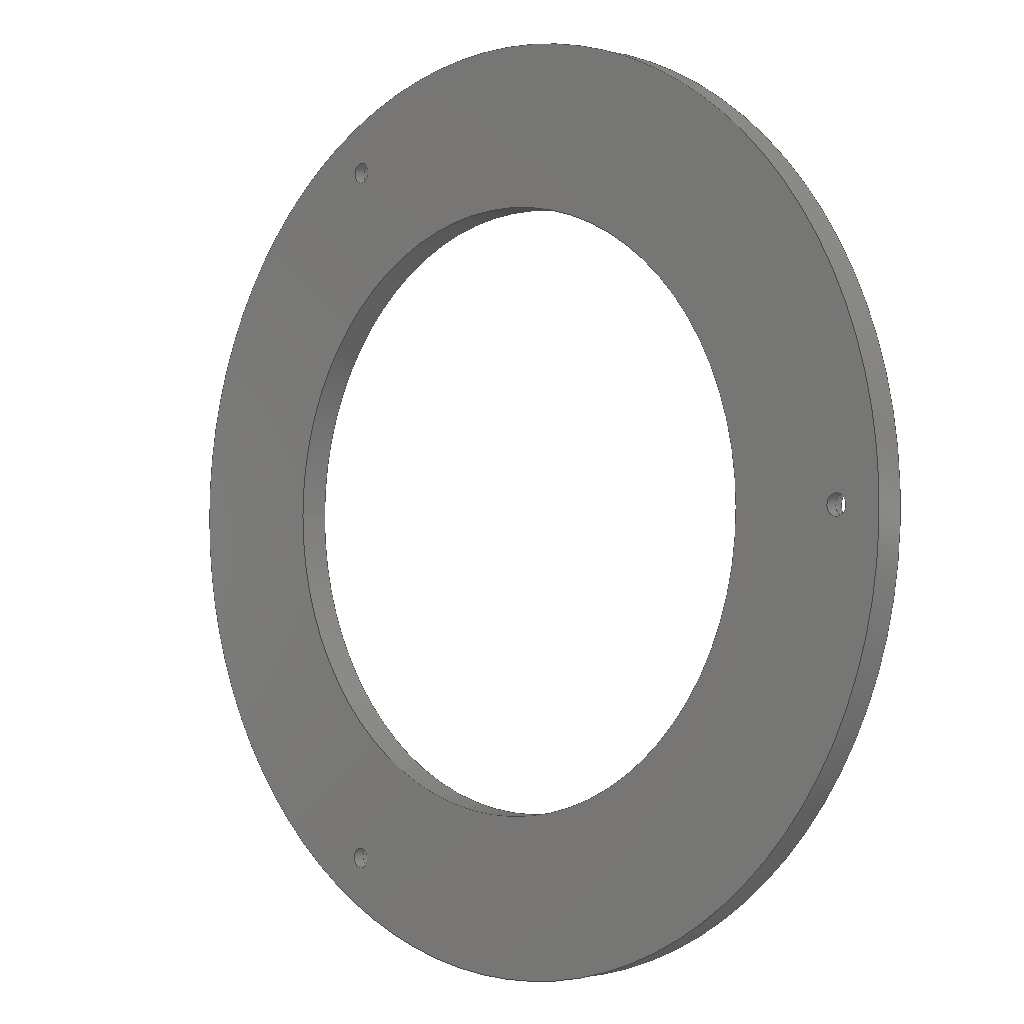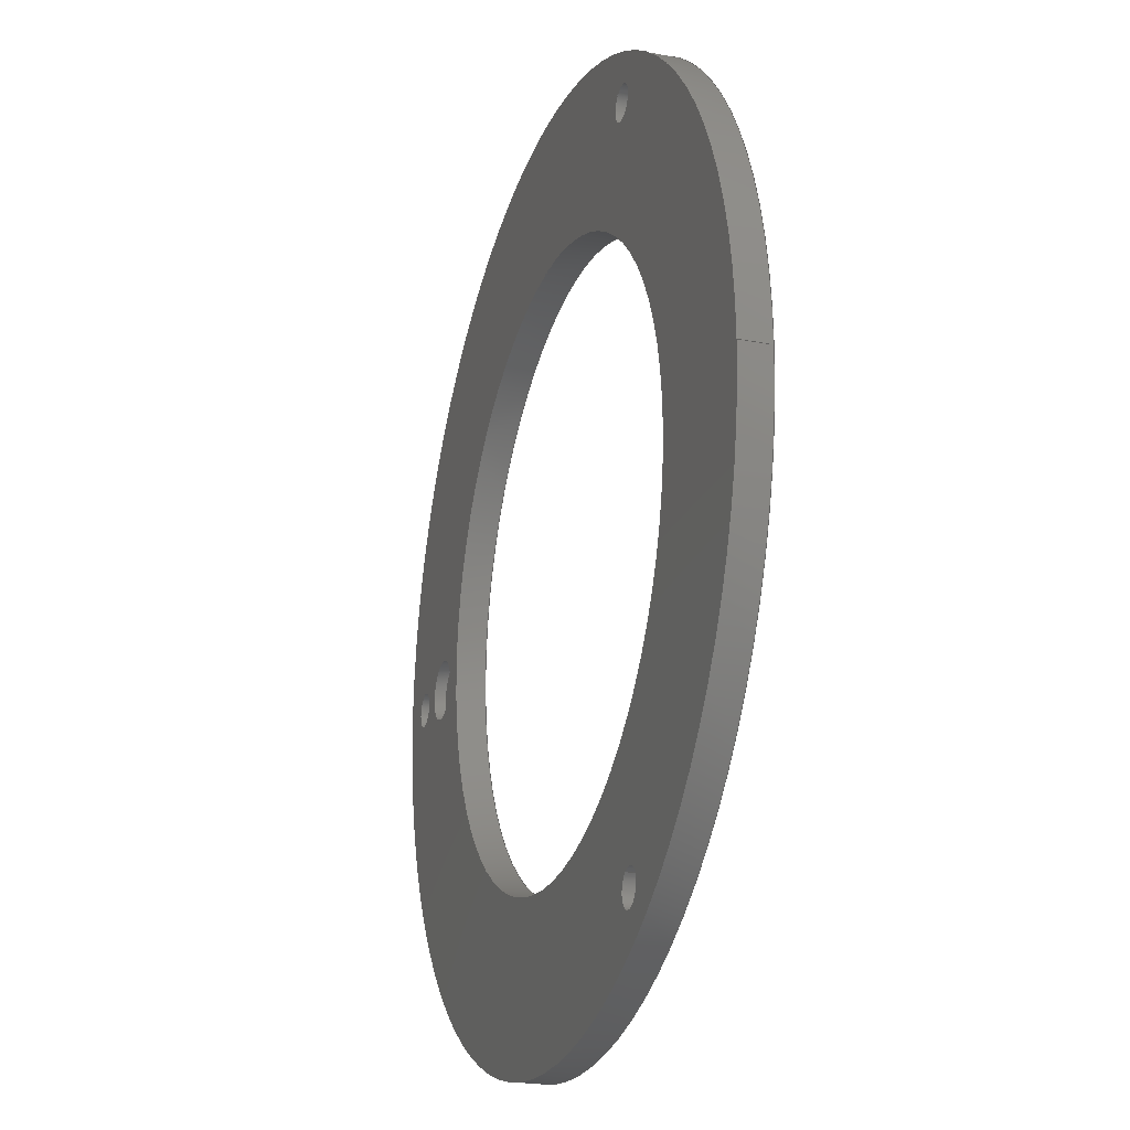
<metadata>
{"format":"step","ext":"step","renderer":"f3d","projection":"perspective","resolution":1024,"background":"white","views":[{"elev":-1.2,"azim":-135.3,"up":"+Y"},{"elev":-22.7,"azim":71.8,"up":"+Y"}]}
</metadata>
<code>
ISO-10303-21;
DATA;
#1 = APPLICATION_PROTOCOL_DEFINITION('international standard',
  'automotive_design',2000,#2);
#2 = APPLICATION_CONTEXT(
  'core data for automotive mechanical design processes');
#3 = SHAPE_DEFINITION_REPRESENTATION(#4,#10);
#4 = PRODUCT_DEFINITION_SHAPE('','',#5);
#5 = PRODUCT_DEFINITION('design','',#6,#9);
#6 = PRODUCT_DEFINITION_FORMATION('','',#7);
#7 = PRODUCT('BaseBearingFix','BaseBearingFix','',(#8));
#8 = PRODUCT_CONTEXT('',#2,'mechanical');
#9 = PRODUCT_DEFINITION_CONTEXT('part definition',#2,'design');
#10 = ADVANCED_BREP_SHAPE_REPRESENTATION('',(#11,#15),#404);
#11 = AXIS2_PLACEMENT_3D('',#12,#13,#14);
#12 = CARTESIAN_POINT('',(0,0,0));
#13 = DIRECTION('',(0,0,1));
#14 = DIRECTION('',(1,0,-0));
#15 = MANIFOLD_SOLID_BREP('',#16);
#16 = CLOSED_SHELL('',(#17,#50,#103,#167,#192,#217,#234,#259,#284,#309,
    #334,#359,#371,#383,#395));
#17 = ADVANCED_FACE('',(#18),#45,.T.);
#18 = FACE_BOUND('',#19,.F.);
#19 = EDGE_LOOP('',(#20,#30,#37,#38));
#20 = ORIENTED_EDGE('',*,*,#21,.T.);
#21 = EDGE_CURVE('',#22,#24,#26,.T.);
#22 = VERTEX_POINT('',#23);
#23 = CARTESIAN_POINT('',(75,0,0));
#24 = VERTEX_POINT('',#25);
#25 = CARTESIAN_POINT('',(75,0,5));
#26 = LINE('',#27,#28);
#27 = CARTESIAN_POINT('',(75,0,0));
#28 = VECTOR('',#29,1);
#29 = DIRECTION('',(0,0,1));
#30 = ORIENTED_EDGE('',*,*,#31,.T.);
#31 = EDGE_CURVE('',#24,#24,#32,.T.);
#32 = CIRCLE('',#33,75);
#33 = AXIS2_PLACEMENT_3D('',#34,#35,#36);
#34 = CARTESIAN_POINT('',(0,0,5));
#35 = DIRECTION('',(0,0,1));
#36 = DIRECTION('',(1,0,0));
#37 = ORIENTED_EDGE('',*,*,#21,.F.);
#38 = ORIENTED_EDGE('',*,*,#39,.F.);
#39 = EDGE_CURVE('',#22,#22,#40,.T.);
#40 = CIRCLE('',#41,75);
#41 = AXIS2_PLACEMENT_3D('',#42,#43,#44);
#42 = CARTESIAN_POINT('',(0,0,0));
#43 = DIRECTION('',(0,0,1));
#44 = DIRECTION('',(1,0,0));
#45 = CYLINDRICAL_SURFACE('',#46,75);
#46 = AXIS2_PLACEMENT_3D('',#47,#48,#49);
#47 = CARTESIAN_POINT('',(0,0,0));
#48 = DIRECTION('',(-0,-0,-1));
#49 = DIRECTION('',(1,0,0));
#50 = ADVANCED_FACE('',(#51,#54,#65,#76,#87),#98,.F.);
#51 = FACE_BOUND('',#52,.F.);
#52 = EDGE_LOOP('',(#53));
#53 = ORIENTED_EDGE('',*,*,#39,.T.);
#54 = FACE_BOUND('',#55,.F.);
#55 = EDGE_LOOP('',(#56));
#56 = ORIENTED_EDGE('',*,*,#57,.F.);
#57 = EDGE_CURVE('',#58,#58,#60,.T.);
#58 = VERTEX_POINT('',#59);
#59 = CARTESIAN_POINT('',(32.9,-56.98,0));
#60 = CIRCLE('',#61,1.7);
#61 = AXIS2_PLACEMENT_3D('',#62,#63,#64);
#62 = CARTESIAN_POINT('',(33.75,-58.46,0));
#63 = DIRECTION('',(0,0,1));
#64 = DIRECTION('',(-0.5,0.866,0));
#65 = FACE_BOUND('',#66,.F.);
#66 = EDGE_LOOP('',(#67));
#67 = ORIENTED_EDGE('',*,*,#68,.F.);
#68 = EDGE_CURVE('',#69,#69,#71,.T.);
#69 = VERTEX_POINT('',#70);
#70 = CARTESIAN_POINT('',(-65.8,0,0));
#71 = CIRCLE('',#72,1.7);
#72 = AXIS2_PLACEMENT_3D('',#73,#74,#75);
#73 = CARTESIAN_POINT('',(-67.5,0,0));
#74 = DIRECTION('',(0,0,1));
#75 = DIRECTION('',(1,0,0));
#76 = FACE_BOUND('',#77,.F.);
#77 = EDGE_LOOP('',(#78));
#78 = ORIENTED_EDGE('',*,*,#79,.F.);
#79 = EDGE_CURVE('',#80,#80,#82,.T.);
#80 = VERTEX_POINT('',#81);
#81 = CARTESIAN_POINT('',(49,0,0));
#82 = CIRCLE('',#83,49);
#83 = AXIS2_PLACEMENT_3D('',#84,#85,#86);
#84 = CARTESIAN_POINT('',(0,0,0));
#85 = DIRECTION('',(0,0,1));
#86 = DIRECTION('',(1,0,0));
#87 = FACE_BOUND('',#88,.F.);
#88 = EDGE_LOOP('',(#89));
#89 = ORIENTED_EDGE('',*,*,#90,.F.);
#90 = EDGE_CURVE('',#91,#91,#93,.T.);
#91 = VERTEX_POINT('',#92);
#92 = CARTESIAN_POINT('',(32.9,56.98,0));
#93 = CIRCLE('',#94,1.7);
#94 = AXIS2_PLACEMENT_3D('',#95,#96,#97);
#95 = CARTESIAN_POINT('',(33.75,58.46,0));
#96 = DIRECTION('',(0,0,1));
#97 = DIRECTION('',(-0.5,-0.866,0));
#98 = PLANE('',#99);
#99 = AXIS2_PLACEMENT_3D('',#100,#101,#102);
#100 = CARTESIAN_POINT('',(-1.167e-14,1.61e-15,0));
#101 = DIRECTION('',(0,0,1));
#102 = DIRECTION('',(1,0,0));
#103 = ADVANCED_FACE('',(#104,#107,#118,#129,#140,#151),#162,.T.);
#104 = FACE_BOUND('',#105,.T.);
#105 = EDGE_LOOP('',(#106));
#106 = ORIENTED_EDGE('',*,*,#31,.T.);
#107 = FACE_BOUND('',#108,.T.);
#108 = EDGE_LOOP('',(#109));
#109 = ORIENTED_EDGE('',*,*,#110,.F.);
#110 = EDGE_CURVE('',#111,#111,#113,.T.);
#111 = VERTEX_POINT('',#112);
#112 = CARTESIAN_POINT('',(32.27,-55.9,5));
#113 = CIRCLE('',#114,2.95);
#114 = AXIS2_PLACEMENT_3D('',#115,#116,#117);
#115 = CARTESIAN_POINT('',(33.75,-58.46,5));
#116 = DIRECTION('',(0,0,1));
#117 = DIRECTION('',(-0.5,0.866,0));
#118 = FACE_BOUND('',#119,.T.);
#119 = EDGE_LOOP('',(#120));
#120 = ORIENTED_EDGE('',*,*,#121,.F.);
#121 = EDGE_CURVE('',#122,#122,#124,.T.);
#122 = VERTEX_POINT('',#123);
#123 = CARTESIAN_POINT('',(-64.55,0,5));
#124 = CIRCLE('',#125,2.95);
#125 = AXIS2_PLACEMENT_3D('',#126,#127,#128);
#126 = CARTESIAN_POINT('',(-67.5,0,5));
#127 = DIRECTION('',(0,0,1));
#128 = DIRECTION('',(1,0,0));
#129 = FACE_BOUND('',#130,.T.);
#130 = EDGE_LOOP('',(#131));
#131 = ORIENTED_EDGE('',*,*,#132,.F.);
#132 = EDGE_CURVE('',#133,#133,#135,.T.);
#133 = VERTEX_POINT('',#134);
#134 = CARTESIAN_POINT('',(-52,0,5));
#135 = CIRCLE('',#136,5);
#136 = AXIS2_PLACEMENT_3D('',#137,#138,#139);
#137 = CARTESIAN_POINT('',(-57,0,5));
#138 = DIRECTION('',(0,0,1));
#139 = DIRECTION('',(1,0,0));
#140 = FACE_BOUND('',#141,.T.);
#141 = EDGE_LOOP('',(#142));
#142 = ORIENTED_EDGE('',*,*,#143,.F.);
#143 = EDGE_CURVE('',#144,#144,#146,.T.);
#144 = VERTEX_POINT('',#145);
#145 = CARTESIAN_POINT('',(49,0,5));
#146 = CIRCLE('',#147,49);
#147 = AXIS2_PLACEMENT_3D('',#148,#149,#150);
#148 = CARTESIAN_POINT('',(0,0,5));
#149 = DIRECTION('',(0,0,1));
#150 = DIRECTION('',(1,0,0));
#151 = FACE_BOUND('',#152,.T.);
#152 = EDGE_LOOP('',(#153));
#153 = ORIENTED_EDGE('',*,*,#154,.F.);
#154 = EDGE_CURVE('',#155,#155,#157,.T.);
#155 = VERTEX_POINT('',#156);
#156 = CARTESIAN_POINT('',(32.27,55.9,5));
#157 = CIRCLE('',#158,2.95);
#158 = AXIS2_PLACEMENT_3D('',#159,#160,#161);
#159 = CARTESIAN_POINT('',(33.75,58.46,5));
#160 = DIRECTION('',(0,0,1));
#161 = DIRECTION('',(-0.5,-0.866,0));
#162 = PLANE('',#163);
#163 = AXIS2_PLACEMENT_3D('',#164,#165,#166);
#164 = CARTESIAN_POINT('',(-1.167e-14,1.61e-15,5));
#165 = DIRECTION('',(0,0,1));
#166 = DIRECTION('',(1,0,0));
#167 = ADVANCED_FACE('',(#168),#187,.F.);
#168 = FACE_BOUND('',#169,.F.);
#169 = EDGE_LOOP('',(#170,#179,#185,#186));
#170 = ORIENTED_EDGE('',*,*,#171,.F.);
#171 = EDGE_CURVE('',#172,#172,#174,.T.);
#172 = VERTEX_POINT('',#173);
#173 = CARTESIAN_POINT('',(32.9,-56.98,2));
#174 = CIRCLE('',#175,1.7);
#175 = AXIS2_PLACEMENT_3D('',#176,#177,#178);
#176 = CARTESIAN_POINT('',(33.75,-58.46,2));
#177 = DIRECTION('',(0,0,1));
#178 = DIRECTION('',(-0.5,0.866,0));
#179 = ORIENTED_EDGE('',*,*,#180,.T.);
#180 = EDGE_CURVE('',#172,#58,#181,.T.);
#181 = LINE('',#182,#183);
#182 = CARTESIAN_POINT('',(32.9,-56.98,5));
#183 = VECTOR('',#184,1);
#184 = DIRECTION('',(0,0,-1));
#185 = ORIENTED_EDGE('',*,*,#57,.T.);
#186 = ORIENTED_EDGE('',*,*,#180,.F.);
#187 = CYLINDRICAL_SURFACE('',#188,1.7);
#188 = AXIS2_PLACEMENT_3D('',#189,#190,#191);
#189 = CARTESIAN_POINT('',(33.75,-58.46,5));
#190 = DIRECTION('',(0,0,1));
#191 = DIRECTION('',(-0.5,0.866,0));
#192 = ADVANCED_FACE('',(#193),#212,.F.);
#193 = FACE_BOUND('',#194,.F.);
#194 = EDGE_LOOP('',(#195,#204,#210,#211));
#195 = ORIENTED_EDGE('',*,*,#196,.F.);
#196 = EDGE_CURVE('',#197,#197,#199,.T.);
#197 = VERTEX_POINT('',#198);
#198 = CARTESIAN_POINT('',(-65.8,0,2));
#199 = CIRCLE('',#200,1.7);
#200 = AXIS2_PLACEMENT_3D('',#201,#202,#203);
#201 = CARTESIAN_POINT('',(-67.5,0,2));
#202 = DIRECTION('',(0,0,1));
#203 = DIRECTION('',(1,0,0));
#204 = ORIENTED_EDGE('',*,*,#205,.T.);
#205 = EDGE_CURVE('',#197,#69,#206,.T.);
#206 = LINE('',#207,#208);
#207 = CARTESIAN_POINT('',(-65.8,0,5));
#208 = VECTOR('',#209,1);
#209 = DIRECTION('',(-0,-0,-1));
#210 = ORIENTED_EDGE('',*,*,#68,.T.);
#211 = ORIENTED_EDGE('',*,*,#205,.F.);
#212 = CYLINDRICAL_SURFACE('',#213,1.7);
#213 = AXIS2_PLACEMENT_3D('',#214,#215,#216);
#214 = CARTESIAN_POINT('',(-67.5,0,5));
#215 = DIRECTION('',(0,0,1));
#216 = DIRECTION('',(1,0,0));
#217 = ADVANCED_FACE('',(#218),#229,.F.);
#218 = FACE_BOUND('',#219,.T.);
#219 = EDGE_LOOP('',(#220,#226,#227,#228));
#220 = ORIENTED_EDGE('',*,*,#221,.T.);
#221 = EDGE_CURVE('',#80,#144,#222,.T.);
#222 = LINE('',#223,#224);
#223 = CARTESIAN_POINT('',(49,0,0));
#224 = VECTOR('',#225,1);
#225 = DIRECTION('',(0,0,1));
#226 = ORIENTED_EDGE('',*,*,#143,.T.);
#227 = ORIENTED_EDGE('',*,*,#221,.F.);
#228 = ORIENTED_EDGE('',*,*,#79,.F.);
#229 = CYLINDRICAL_SURFACE('',#230,49);
#230 = AXIS2_PLACEMENT_3D('',#231,#232,#233);
#231 = CARTESIAN_POINT('',(0,0,0));
#232 = DIRECTION('',(-0,-0,-1));
#233 = DIRECTION('',(1,0,0));
#234 = ADVANCED_FACE('',(#235),#254,.F.);
#235 = FACE_BOUND('',#236,.F.);
#236 = EDGE_LOOP('',(#237,#246,#252,#253));
#237 = ORIENTED_EDGE('',*,*,#238,.F.);
#238 = EDGE_CURVE('',#239,#239,#241,.T.);
#239 = VERTEX_POINT('',#240);
#240 = CARTESIAN_POINT('',(32.9,56.98,2));
#241 = CIRCLE('',#242,1.7);
#242 = AXIS2_PLACEMENT_3D('',#243,#244,#245);
#243 = CARTESIAN_POINT('',(33.75,58.46,2));
#244 = DIRECTION('',(0,0,1));
#245 = DIRECTION('',(-0.5,-0.866,0));
#246 = ORIENTED_EDGE('',*,*,#247,.T.);
#247 = EDGE_CURVE('',#239,#91,#248,.T.);
#248 = LINE('',#249,#250);
#249 = CARTESIAN_POINT('',(32.9,56.98,5));
#250 = VECTOR('',#251,1);
#251 = DIRECTION('',(0,0,-1));
#252 = ORIENTED_EDGE('',*,*,#90,.T.);
#253 = ORIENTED_EDGE('',*,*,#247,.F.);
#254 = CYLINDRICAL_SURFACE('',#255,1.7);
#255 = AXIS2_PLACEMENT_3D('',#256,#257,#258);
#256 = CARTESIAN_POINT('',(33.75,58.46,5));
#257 = DIRECTION('',(0,0,1));
#258 = DIRECTION('',(-0.5,-0.866,0));
#259 = ADVANCED_FACE('',(#260),#279,.F.);
#260 = FACE_BOUND('',#261,.F.);
#261 = EDGE_LOOP('',(#262,#270,#277,#278));
#262 = ORIENTED_EDGE('',*,*,#263,.T.);
#263 = EDGE_CURVE('',#111,#264,#266,.T.);
#264 = VERTEX_POINT('',#265);
#265 = CARTESIAN_POINT('',(32.27,-55.9,2));
#266 = LINE('',#267,#268);
#267 = CARTESIAN_POINT('',(32.27,-55.9,5));
#268 = VECTOR('',#269,1);
#269 = DIRECTION('',(0,0,-1));
#270 = ORIENTED_EDGE('',*,*,#271,.T.);
#271 = EDGE_CURVE('',#264,#264,#272,.T.);
#272 = CIRCLE('',#273,2.95);
#273 = AXIS2_PLACEMENT_3D('',#274,#275,#276);
#274 = CARTESIAN_POINT('',(33.75,-58.46,2));
#275 = DIRECTION('',(0,0,1));
#276 = DIRECTION('',(-0.5,0.866,0));
#277 = ORIENTED_EDGE('',*,*,#263,.F.);
#278 = ORIENTED_EDGE('',*,*,#110,.F.);
#279 = CYLINDRICAL_SURFACE('',#280,2.95);
#280 = AXIS2_PLACEMENT_3D('',#281,#282,#283);
#281 = CARTESIAN_POINT('',(33.75,-58.46,5));
#282 = DIRECTION('',(0,0,1));
#283 = DIRECTION('',(-0.5,0.866,0));
#284 = ADVANCED_FACE('',(#285),#304,.F.);
#285 = FACE_BOUND('',#286,.F.);
#286 = EDGE_LOOP('',(#287,#295,#302,#303));
#287 = ORIENTED_EDGE('',*,*,#288,.T.);
#288 = EDGE_CURVE('',#122,#289,#291,.T.);
#289 = VERTEX_POINT('',#290);
#290 = CARTESIAN_POINT('',(-64.55,0,2));
#291 = LINE('',#292,#293);
#292 = CARTESIAN_POINT('',(-64.55,0,5));
#293 = VECTOR('',#294,1);
#294 = DIRECTION('',(-0,-0,-1));
#295 = ORIENTED_EDGE('',*,*,#296,.T.);
#296 = EDGE_CURVE('',#289,#289,#297,.T.);
#297 = CIRCLE('',#298,2.95);
#298 = AXIS2_PLACEMENT_3D('',#299,#300,#301);
#299 = CARTESIAN_POINT('',(-67.5,0,2));
#300 = DIRECTION('',(0,0,1));
#301 = DIRECTION('',(1,0,0));
#302 = ORIENTED_EDGE('',*,*,#288,.F.);
#303 = ORIENTED_EDGE('',*,*,#121,.F.);
#304 = CYLINDRICAL_SURFACE('',#305,2.95);
#305 = AXIS2_PLACEMENT_3D('',#306,#307,#308);
#306 = CARTESIAN_POINT('',(-67.5,0,5));
#307 = DIRECTION('',(0,0,1));
#308 = DIRECTION('',(1,0,0));
#309 = ADVANCED_FACE('',(#310),#329,.F.);
#310 = FACE_BOUND('',#311,.F.);
#311 = EDGE_LOOP('',(#312,#320,#327,#328));
#312 = ORIENTED_EDGE('',*,*,#313,.T.);
#313 = EDGE_CURVE('',#133,#314,#316,.T.);
#314 = VERTEX_POINT('',#315);
#315 = CARTESIAN_POINT('',(-52,0,3));
#316 = LINE('',#317,#318);
#317 = CARTESIAN_POINT('',(-52,0,5));
#318 = VECTOR('',#319,1);
#319 = DIRECTION('',(-0,-0,-1));
#320 = ORIENTED_EDGE('',*,*,#321,.T.);
#321 = EDGE_CURVE('',#314,#314,#322,.T.);
#322 = CIRCLE('',#323,5);
#323 = AXIS2_PLACEMENT_3D('',#324,#325,#326);
#324 = CARTESIAN_POINT('',(-57,0,3));
#325 = DIRECTION('',(0,0,1));
#326 = DIRECTION('',(1,0,0));
#327 = ORIENTED_EDGE('',*,*,#313,.F.);
#328 = ORIENTED_EDGE('',*,*,#132,.F.);
#329 = CYLINDRICAL_SURFACE('',#330,5);
#330 = AXIS2_PLACEMENT_3D('',#331,#332,#333);
#331 = CARTESIAN_POINT('',(-57,0,5));
#332 = DIRECTION('',(0,0,1));
#333 = DIRECTION('',(1,0,-0));
#334 = ADVANCED_FACE('',(#335),#354,.F.);
#335 = FACE_BOUND('',#336,.F.);
#336 = EDGE_LOOP('',(#337,#345,#352,#353));
#337 = ORIENTED_EDGE('',*,*,#338,.T.);
#338 = EDGE_CURVE('',#155,#339,#341,.T.);
#339 = VERTEX_POINT('',#340);
#340 = CARTESIAN_POINT('',(32.27,55.9,2));
#341 = LINE('',#342,#343);
#342 = CARTESIAN_POINT('',(32.27,55.9,5));
#343 = VECTOR('',#344,1);
#344 = DIRECTION('',(0,0,-1));
#345 = ORIENTED_EDGE('',*,*,#346,.T.);
#346 = EDGE_CURVE('',#339,#339,#347,.T.);
#347 = CIRCLE('',#348,2.95);
#348 = AXIS2_PLACEMENT_3D('',#349,#350,#351);
#349 = CARTESIAN_POINT('',(33.75,58.46,2));
#350 = DIRECTION('',(0,0,1));
#351 = DIRECTION('',(-0.5,-0.866,0));
#352 = ORIENTED_EDGE('',*,*,#338,.F.);
#353 = ORIENTED_EDGE('',*,*,#154,.F.);
#354 = CYLINDRICAL_SURFACE('',#355,2.95);
#355 = AXIS2_PLACEMENT_3D('',#356,#357,#358);
#356 = CARTESIAN_POINT('',(33.75,58.46,5));
#357 = DIRECTION('',(0,0,1));
#358 = DIRECTION('',(-0.5,-0.866,0));
#359 = ADVANCED_FACE('',(#360,#363),#366,.T.);
#360 = FACE_BOUND('',#361,.T.);
#361 = EDGE_LOOP('',(#362));
#362 = ORIENTED_EDGE('',*,*,#271,.T.);
#363 = FACE_BOUND('',#364,.T.);
#364 = EDGE_LOOP('',(#365));
#365 = ORIENTED_EDGE('',*,*,#171,.F.);
#366 = PLANE('',#367);
#367 = AXIS2_PLACEMENT_3D('',#368,#369,#370);
#368 = CARTESIAN_POINT('',(33.75,-58.46,2));
#369 = DIRECTION('',(0,0,1));
#370 = DIRECTION('',(-0.5,0.866,0));
#371 = ADVANCED_FACE('',(#372,#375),#378,.T.);
#372 = FACE_BOUND('',#373,.T.);
#373 = EDGE_LOOP('',(#374));
#374 = ORIENTED_EDGE('',*,*,#296,.T.);
#375 = FACE_BOUND('',#376,.T.);
#376 = EDGE_LOOP('',(#377));
#377 = ORIENTED_EDGE('',*,*,#196,.F.);
#378 = PLANE('',#379);
#379 = AXIS2_PLACEMENT_3D('',#380,#381,#382);
#380 = CARTESIAN_POINT('',(-67.5,1.1e-16,2));
#381 = DIRECTION('',(0,0,1));
#382 = DIRECTION('',(1,0,0));
#383 = ADVANCED_FACE('',(#384,#387),#390,.T.);
#384 = FACE_BOUND('',#385,.T.);
#385 = EDGE_LOOP('',(#386));
#386 = ORIENTED_EDGE('',*,*,#346,.T.);
#387 = FACE_BOUND('',#388,.T.);
#388 = EDGE_LOOP('',(#389));
#389 = ORIENTED_EDGE('',*,*,#238,.F.);
#390 = PLANE('',#391);
#391 = AXIS2_PLACEMENT_3D('',#392,#393,#394);
#392 = CARTESIAN_POINT('',(33.75,58.46,2));
#393 = DIRECTION('',(0,0,1));
#394 = DIRECTION('',(-0.5,-0.866,0));
#395 = ADVANCED_FACE('',(#396),#399,.T.);
#396 = FACE_BOUND('',#397,.T.);
#397 = EDGE_LOOP('',(#398));
#398 = ORIENTED_EDGE('',*,*,#321,.T.);
#399 = PLANE('',#400);
#400 = AXIS2_PLACEMENT_3D('',#401,#402,#403);
#401 = CARTESIAN_POINT('',(-57,7e-17,3));
#402 = DIRECTION('',(0,0,1));
#403 = DIRECTION('',(1,0,0));
#404 = ( GEOMETRIC_REPRESENTATION_CONTEXT(3) 
GLOBAL_UNCERTAINTY_ASSIGNED_CONTEXT((#408)) GLOBAL_UNIT_ASSIGNED_CONTEXT
((#405,#406,#407)) REPRESENTATION_CONTEXT('Context #1',
  '3D Context with UNIT and UNCERTAINTY') );
#405 = ( LENGTH_UNIT() NAMED_UNIT(*) SI_UNIT(.MILLI.,.METRE.) );
#406 = ( NAMED_UNIT(*) PLANE_ANGLE_UNIT() SI_UNIT($,.RADIAN.) );
#407 = ( NAMED_UNIT(*) SI_UNIT($,.STERADIAN.) SOLID_ANGLE_UNIT() );
#408 = UNCERTAINTY_MEASURE_WITH_UNIT(LENGTH_MEASURE(1e-07),#405,
  'distance_accuracy_value','confusion accuracy');
#409 = PRODUCT_RELATED_PRODUCT_CATEGORY('part',$,(#7));
#410 = MECHANICAL_DESIGN_GEOMETRIC_PRESENTATION_REPRESENTATION('',(#411)
  ,#404);
#411 = STYLED_ITEM('color',(#412),#15);
#412 = PRESENTATION_STYLE_ASSIGNMENT((#413,#419));
#413 = SURFACE_STYLE_USAGE(.BOTH.,#414);
#414 = SURFACE_SIDE_STYLE('',(#415));
#415 = SURFACE_STYLE_FILL_AREA(#416);
#416 = FILL_AREA_STYLE('',(#417));
#417 = FILL_AREA_STYLE_COLOUR('',#418);
#418 = COLOUR_RGB('',0.8,0.8,0.8);
#419 = CURVE_STYLE('',#420,POSITIVE_LENGTH_MEASURE(0.1),#421);
#420 = DRAUGHTING_PRE_DEFINED_CURVE_FONT('continuous');
#421 = COLOUR_RGB('',0.09804,0.09804,
  0.09804);
ENDSEC;
END-ISO-10303-21;

</code>
